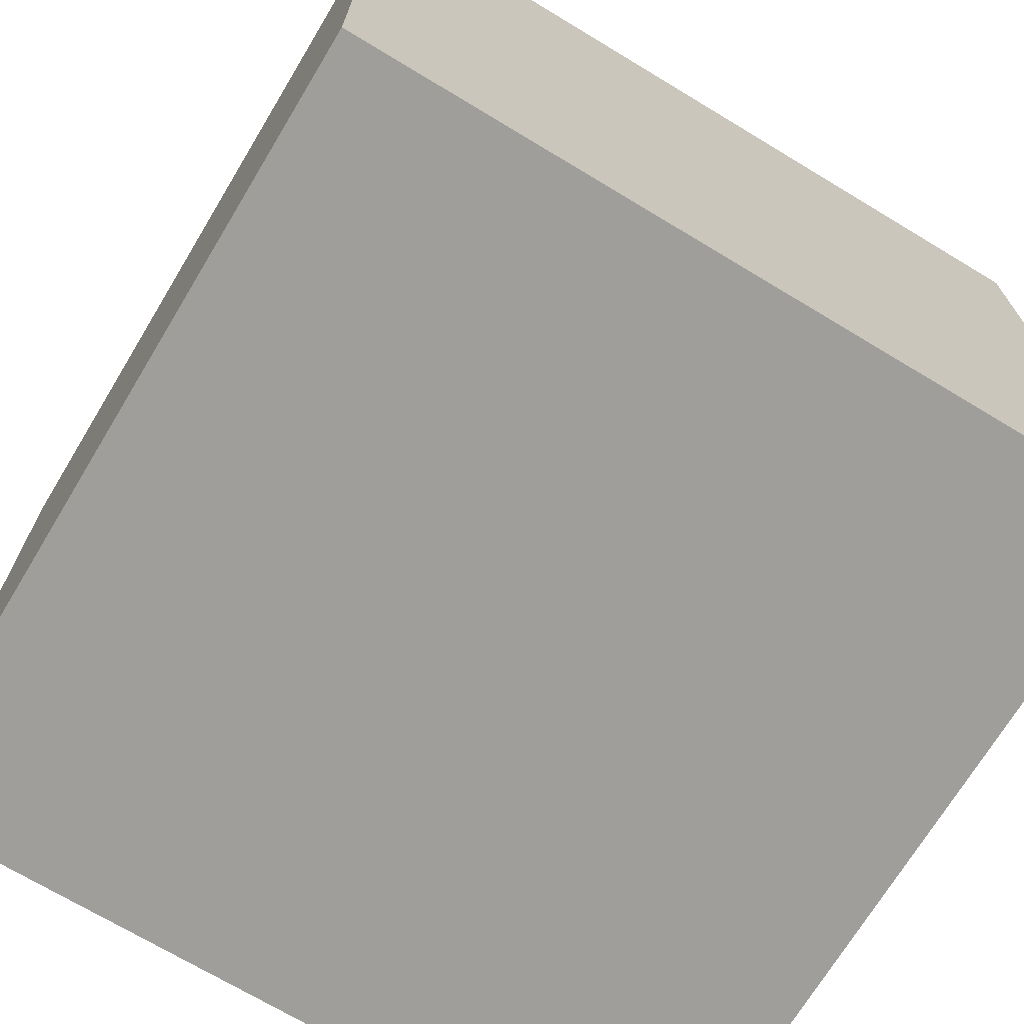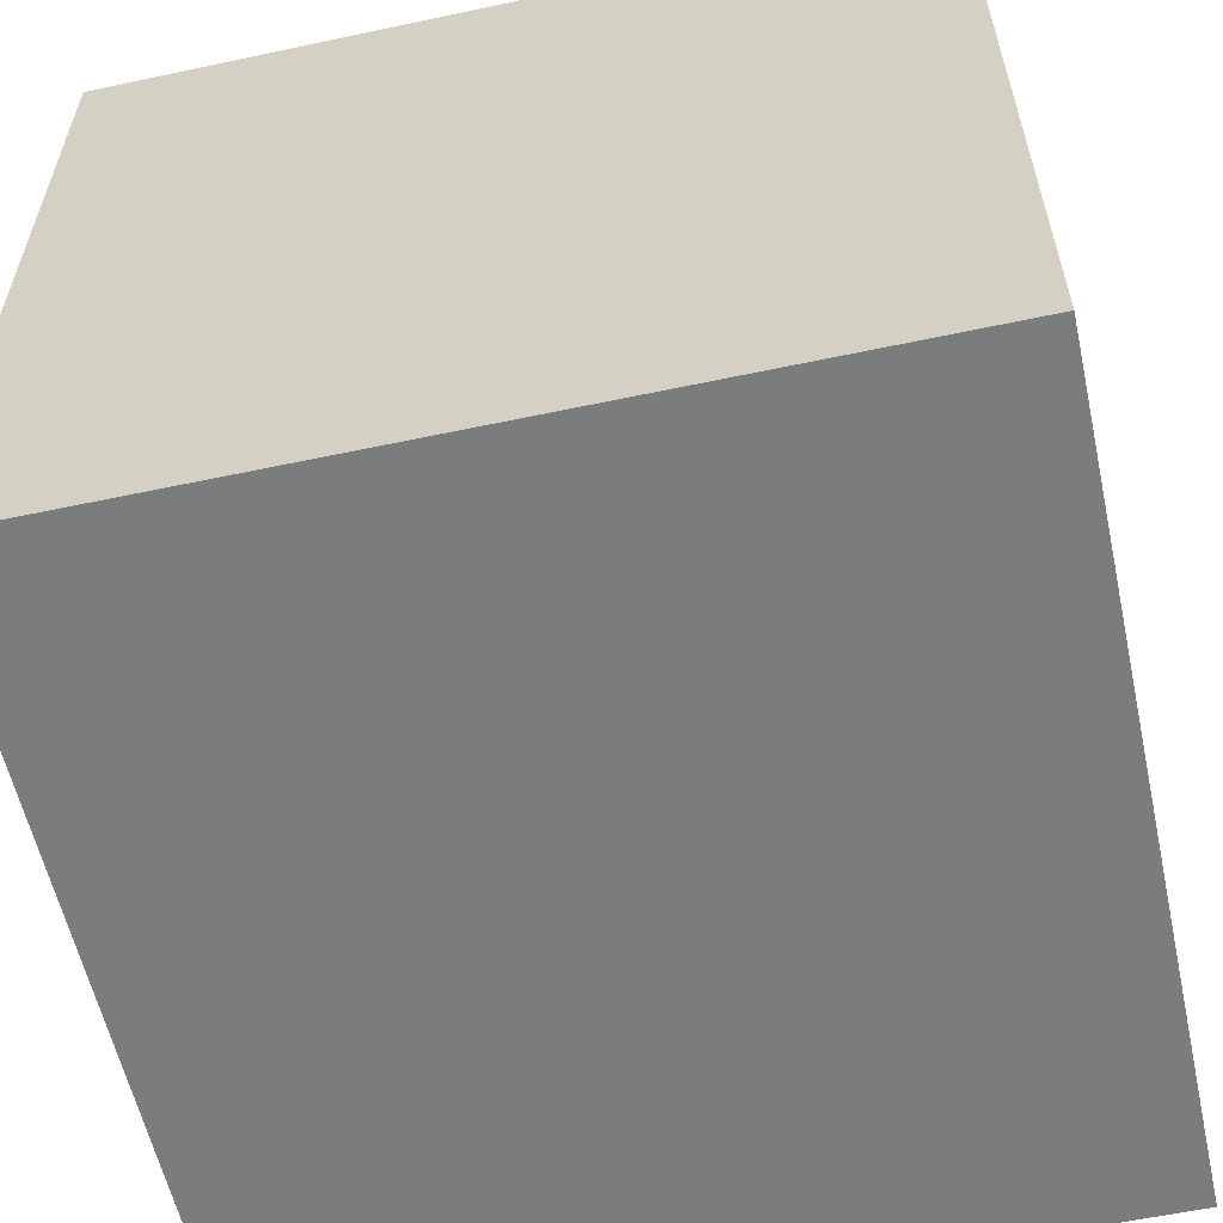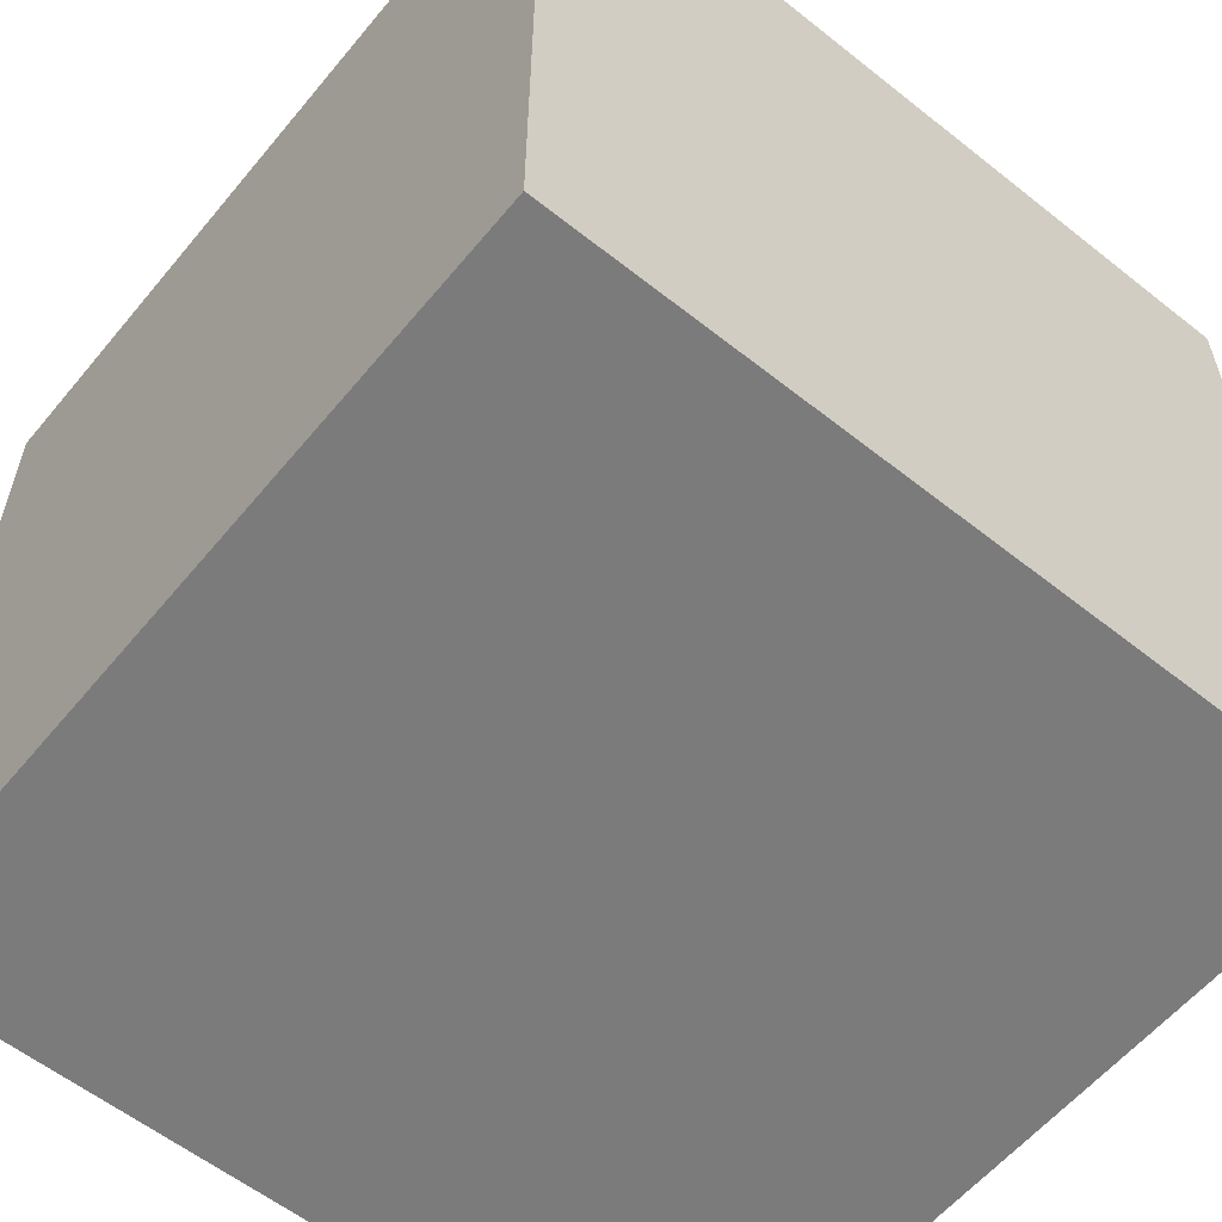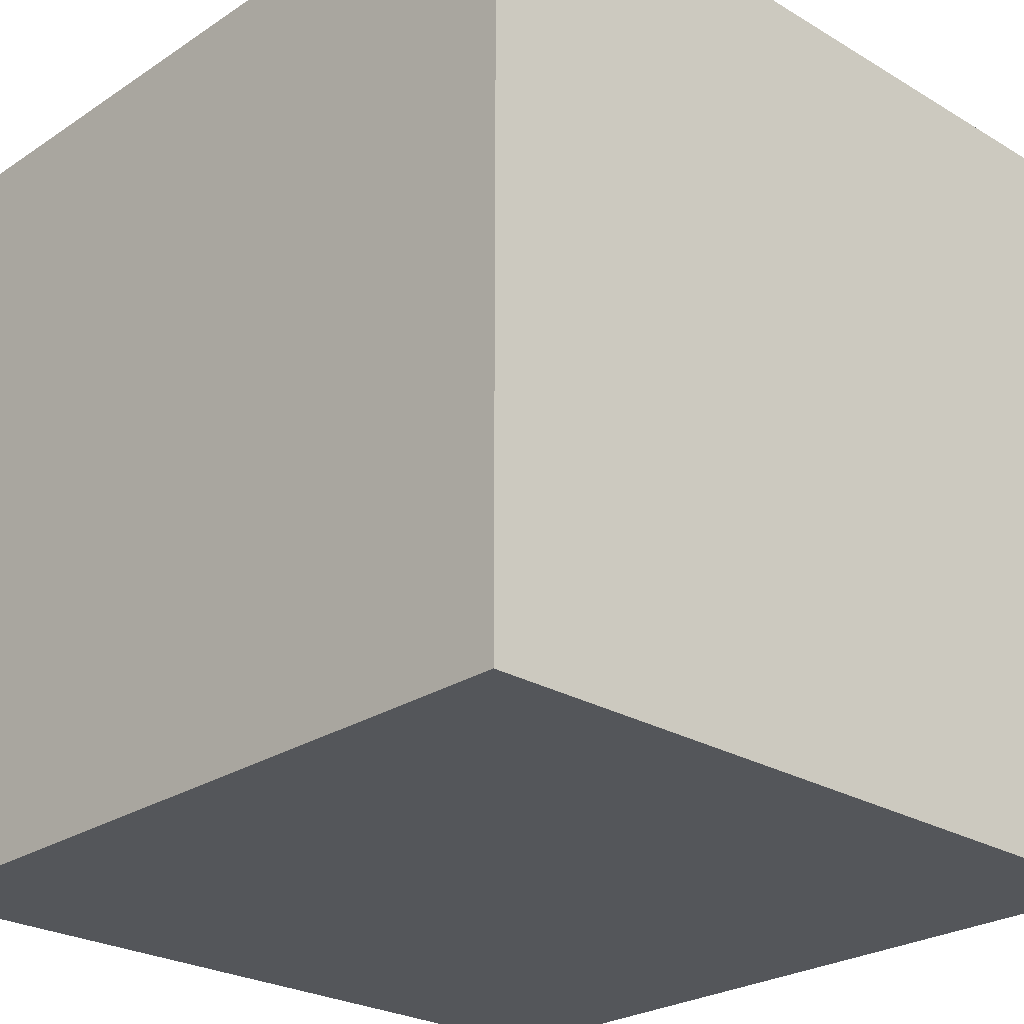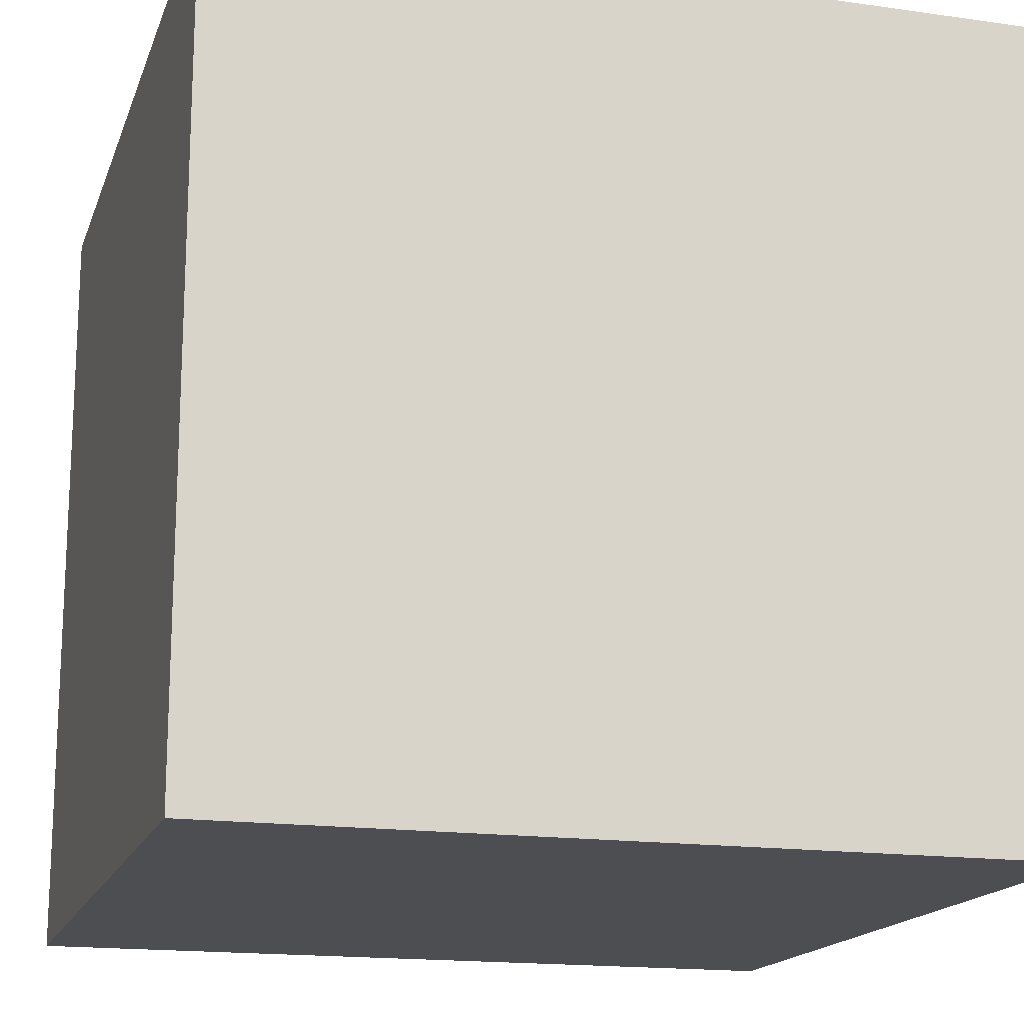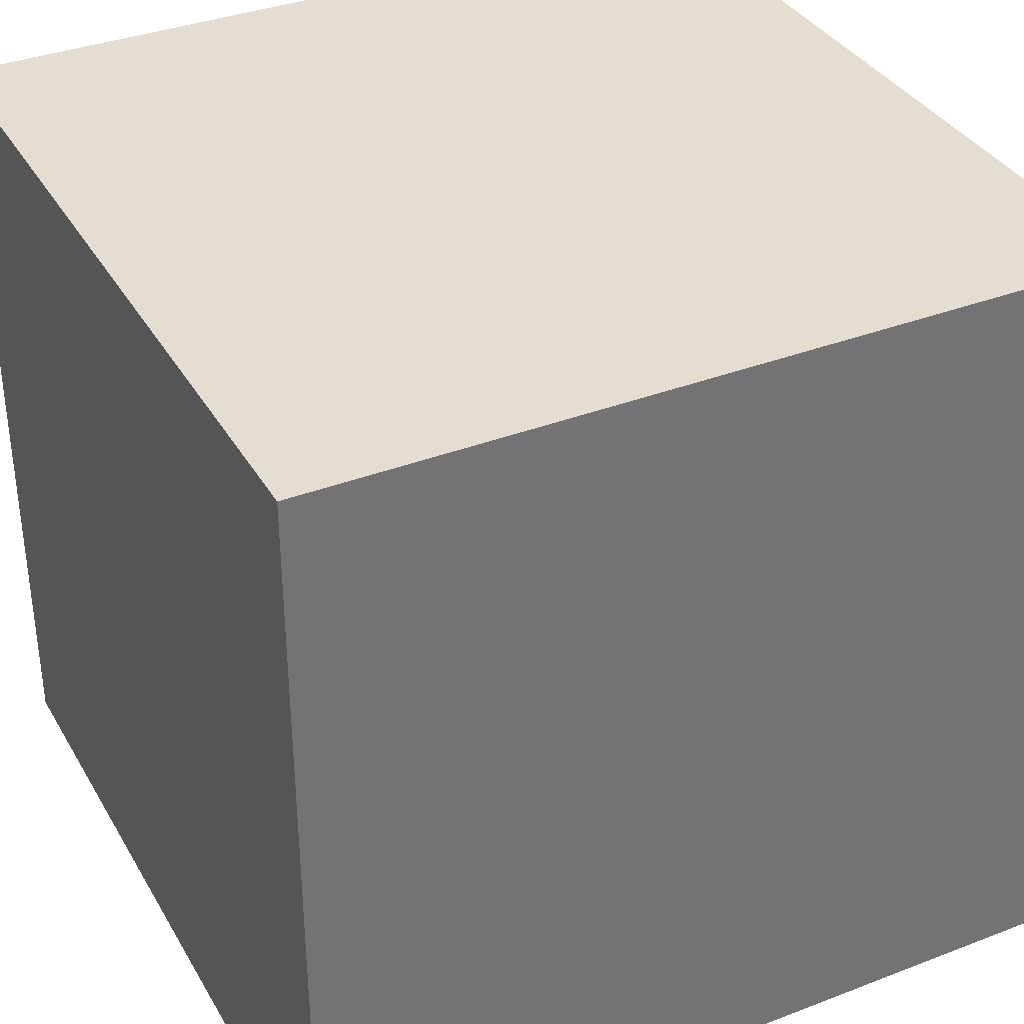
<metadata>
{"format":"obj","ext":"obj","renderer":"f3d","projection":"perspective","resolution":1024,"background":"white","views":[{"elev":-70.8,"azim":148.9,"up":"+Y"},{"elev":-58.6,"azim":12.4,"up":"+Z"},{"elev":-58.5,"azim":140.7,"up":"+Z"},{"elev":-25.5,"azim":-43.6,"up":"+Y"},{"elev":-16.7,"azim":163.9,"up":"+Y"},{"elev":36.0,"azim":63.3,"up":"+Y"}]}
</metadata>
<code>
o MaterialCube
v -0.5 -0.5 -0.5 1
v 0.5 -0.5 -0.5 1
v 0.5 -0.5 0.5 1
v -0.5 -0.5 0.5 1
v -0.5 0.5 0.5 1
v 0.5 0.5 0.5 1
v 0.5 0.5 -0.5 1
v -0.5 0.5 -0.5 1
v -0.5 0.5 -0.5 1
v 0.5 0.5 -0.5 1
v 0.5 -0.5 -0.5 1
v -0.5 -0.5 -0.5 1
v -0.5 -0.5 0.5 1
v 0.5 -0.5 0.5 1
v 0.5 0.5 0.5 1
v -0.5 0.5 0.5 1
v -0.5 0.5 -0.5 1
v -0.5 -0.5 -0.5 1
v -0.5 -0.5 0.5 1
v -0.5 0.5 0.5 1
v 0.5 -0.5 -0.5 1
v 0.5 0.5 -0.5 1
v 0.5 0.5 0.5 1
v 0.5 -0.5 0.5 1
f 1 2 3
f 1 3 4
f 5 6 7
f 5 7 8
f 9 10 11
f 9 11 12
f 13 14 15
f 13 15 16
f 17 18 19
f 17 19 20
f 21 22 23
f 21 23 24

</code>
